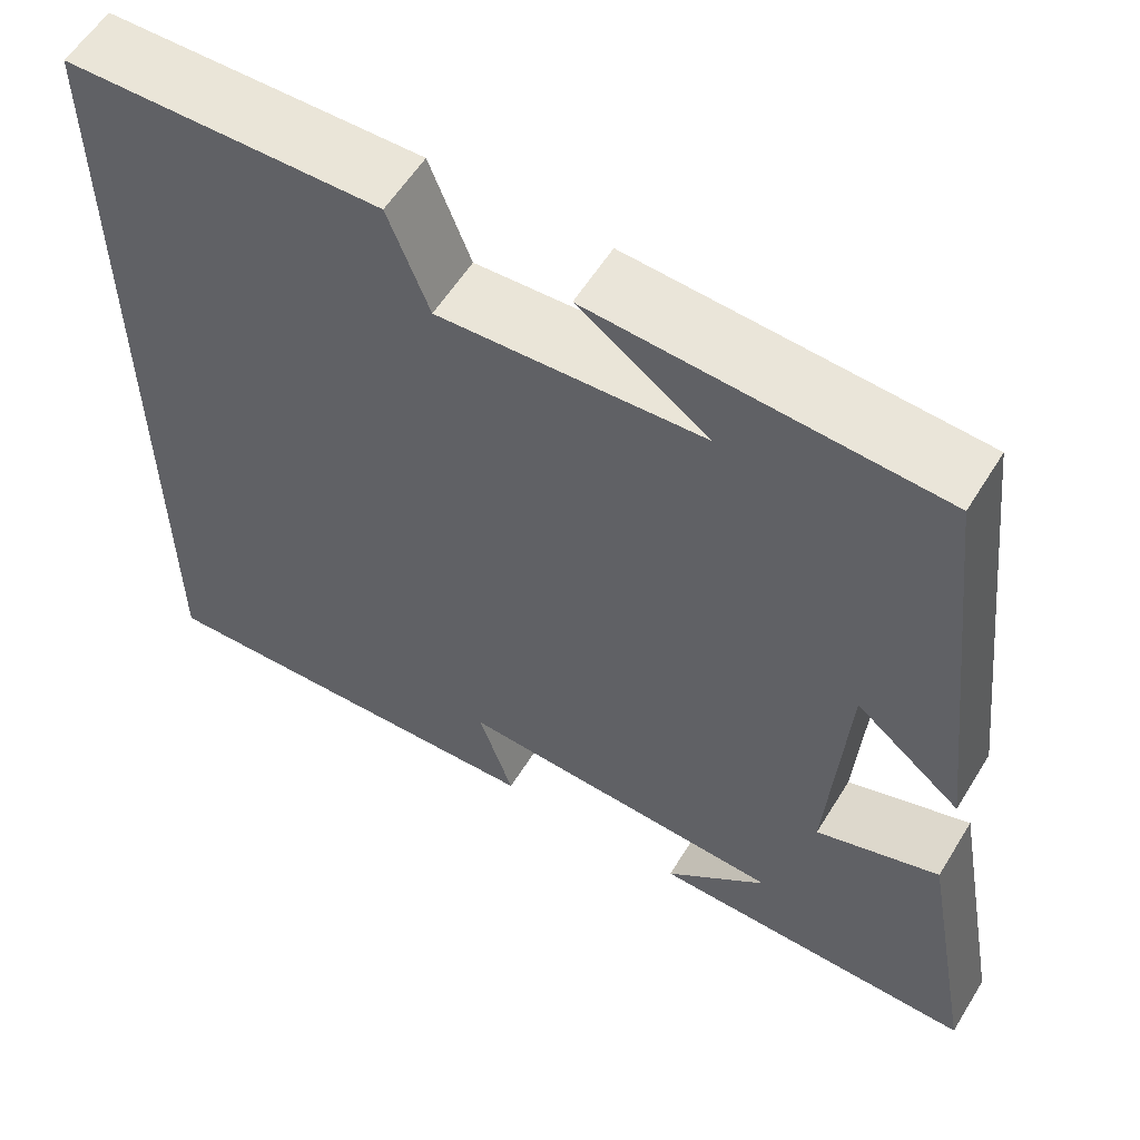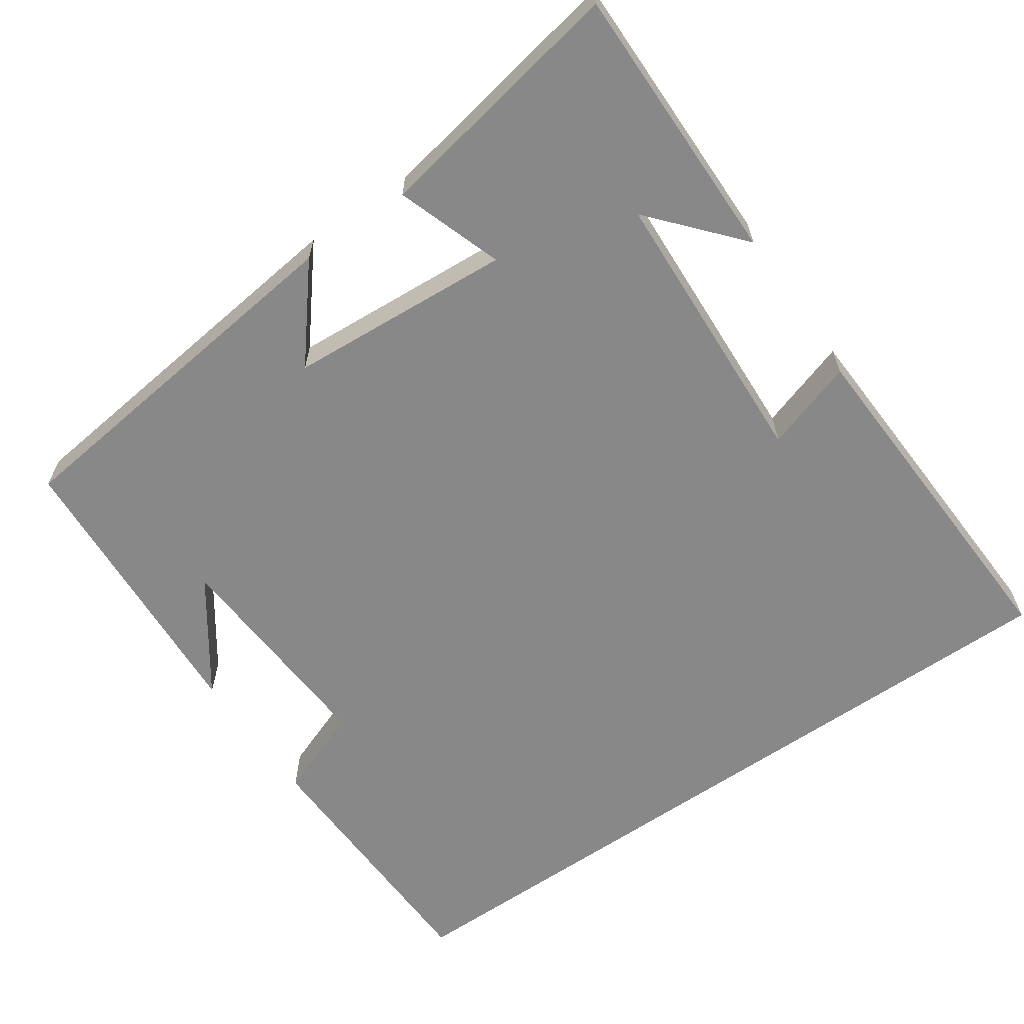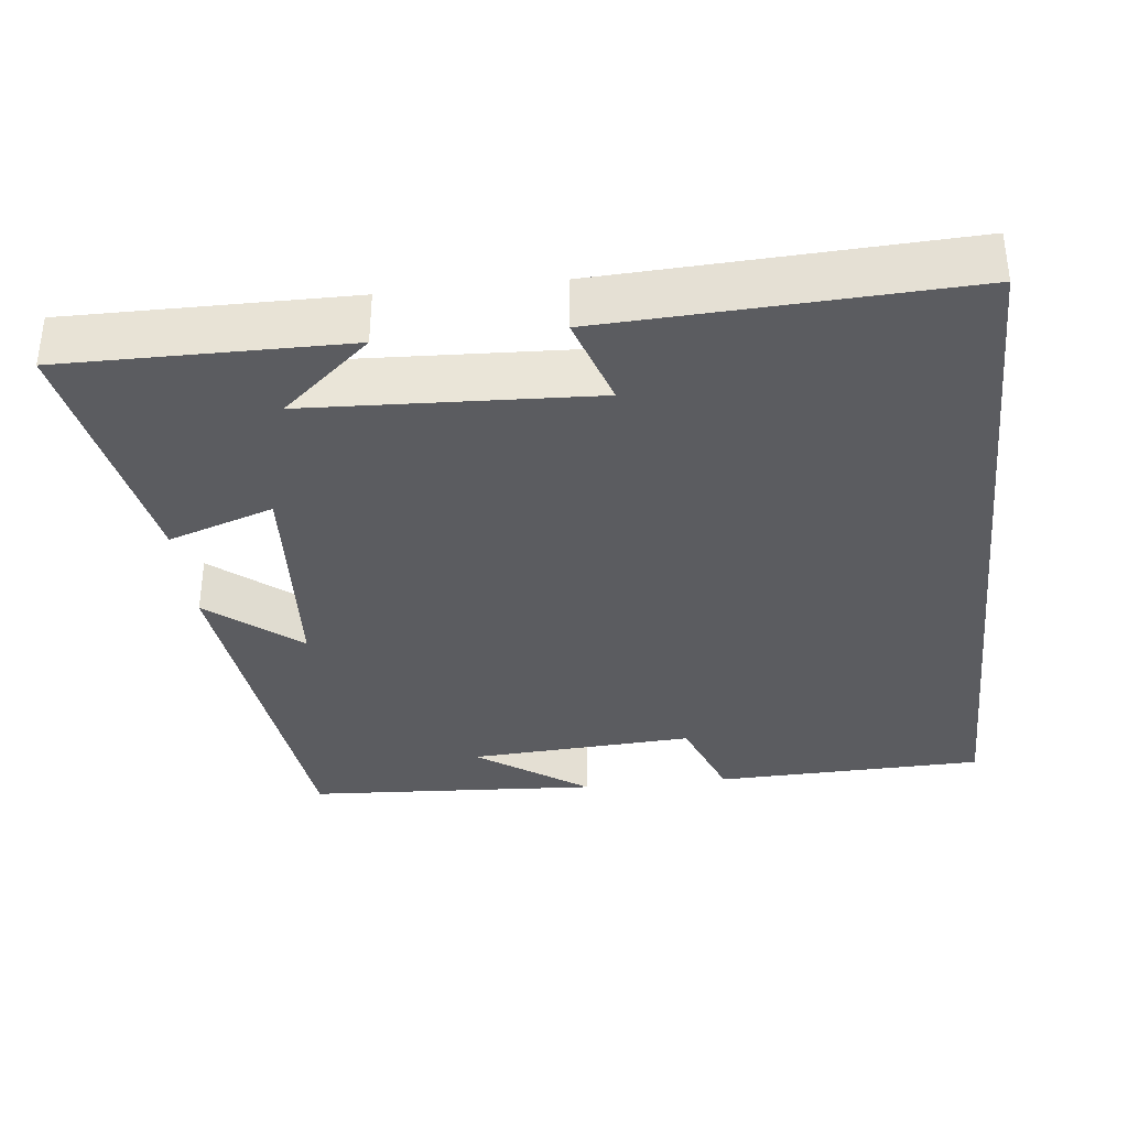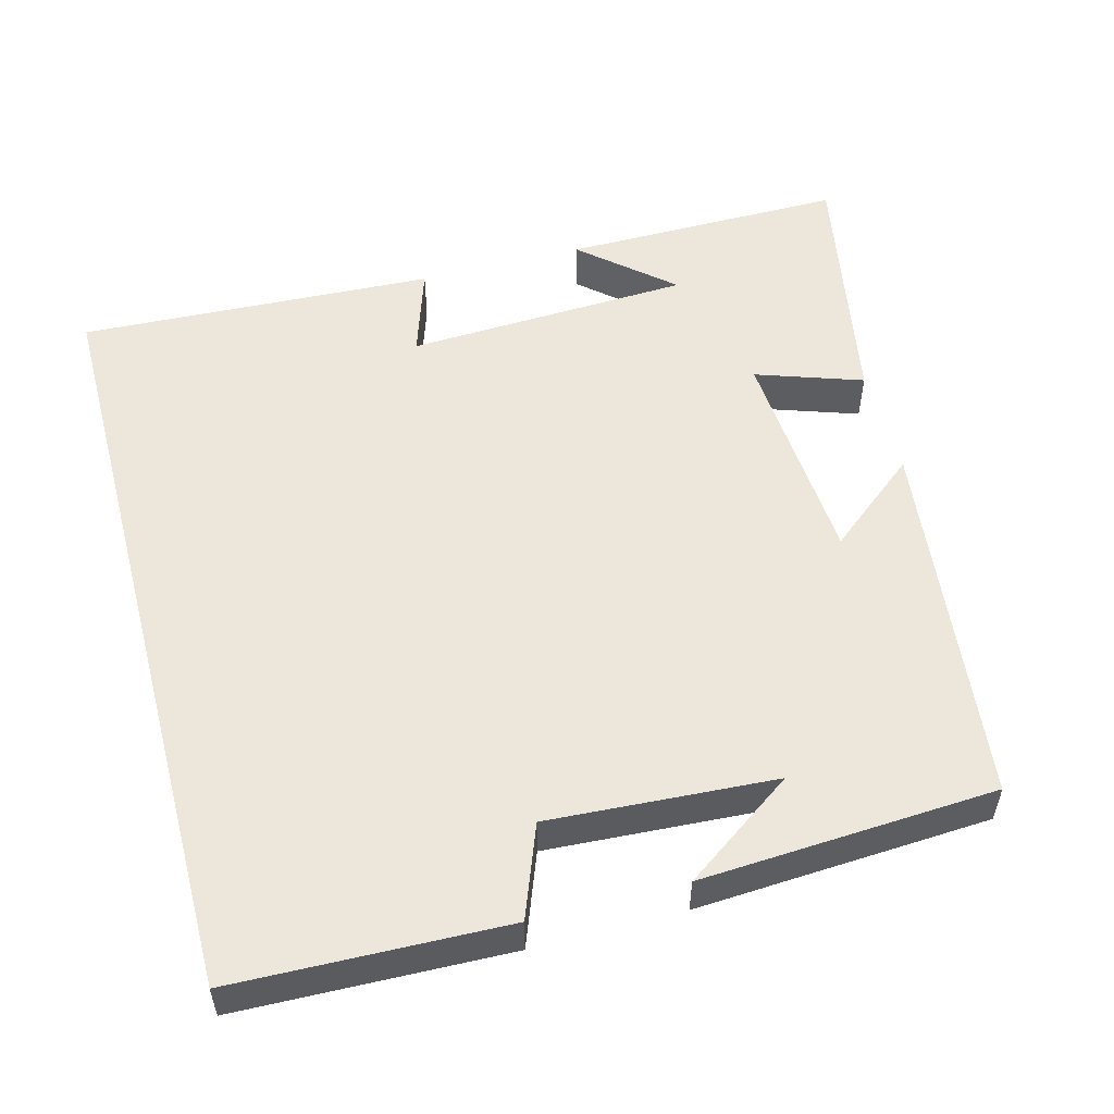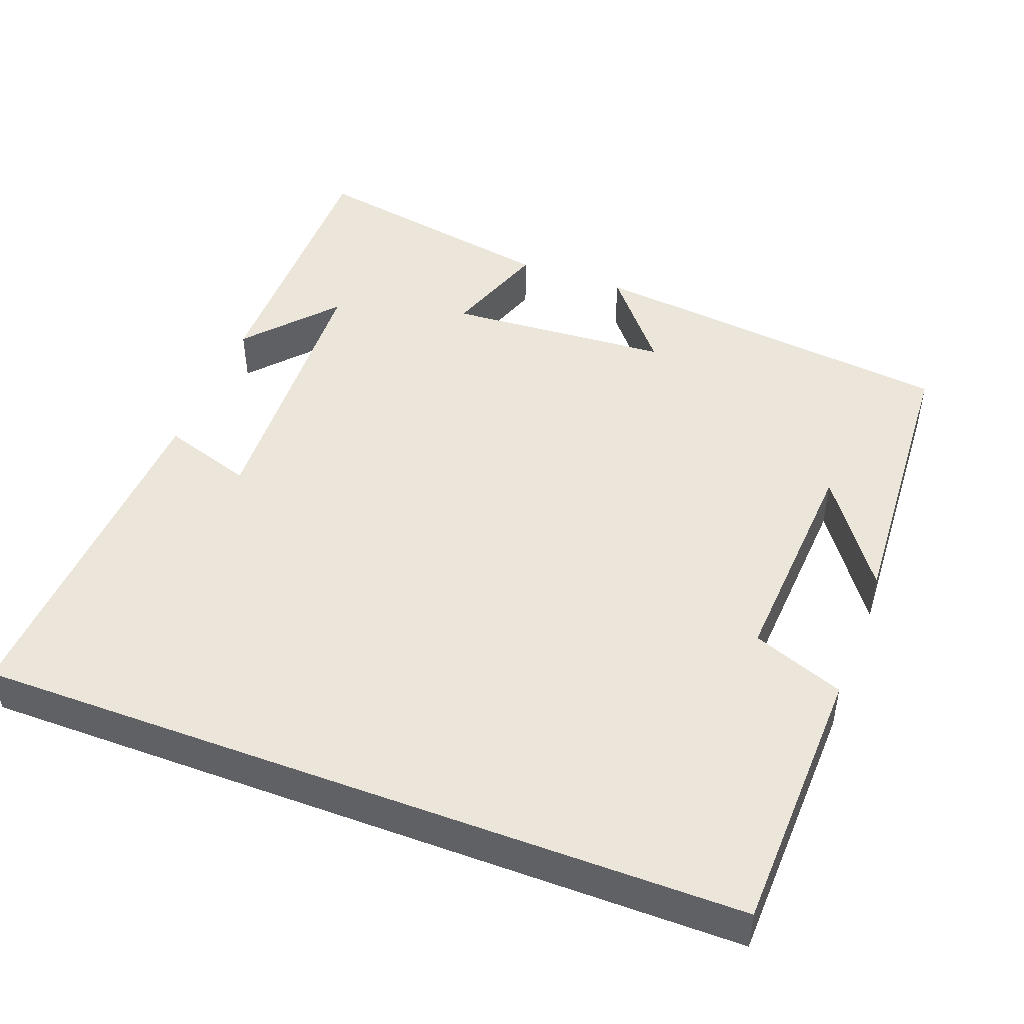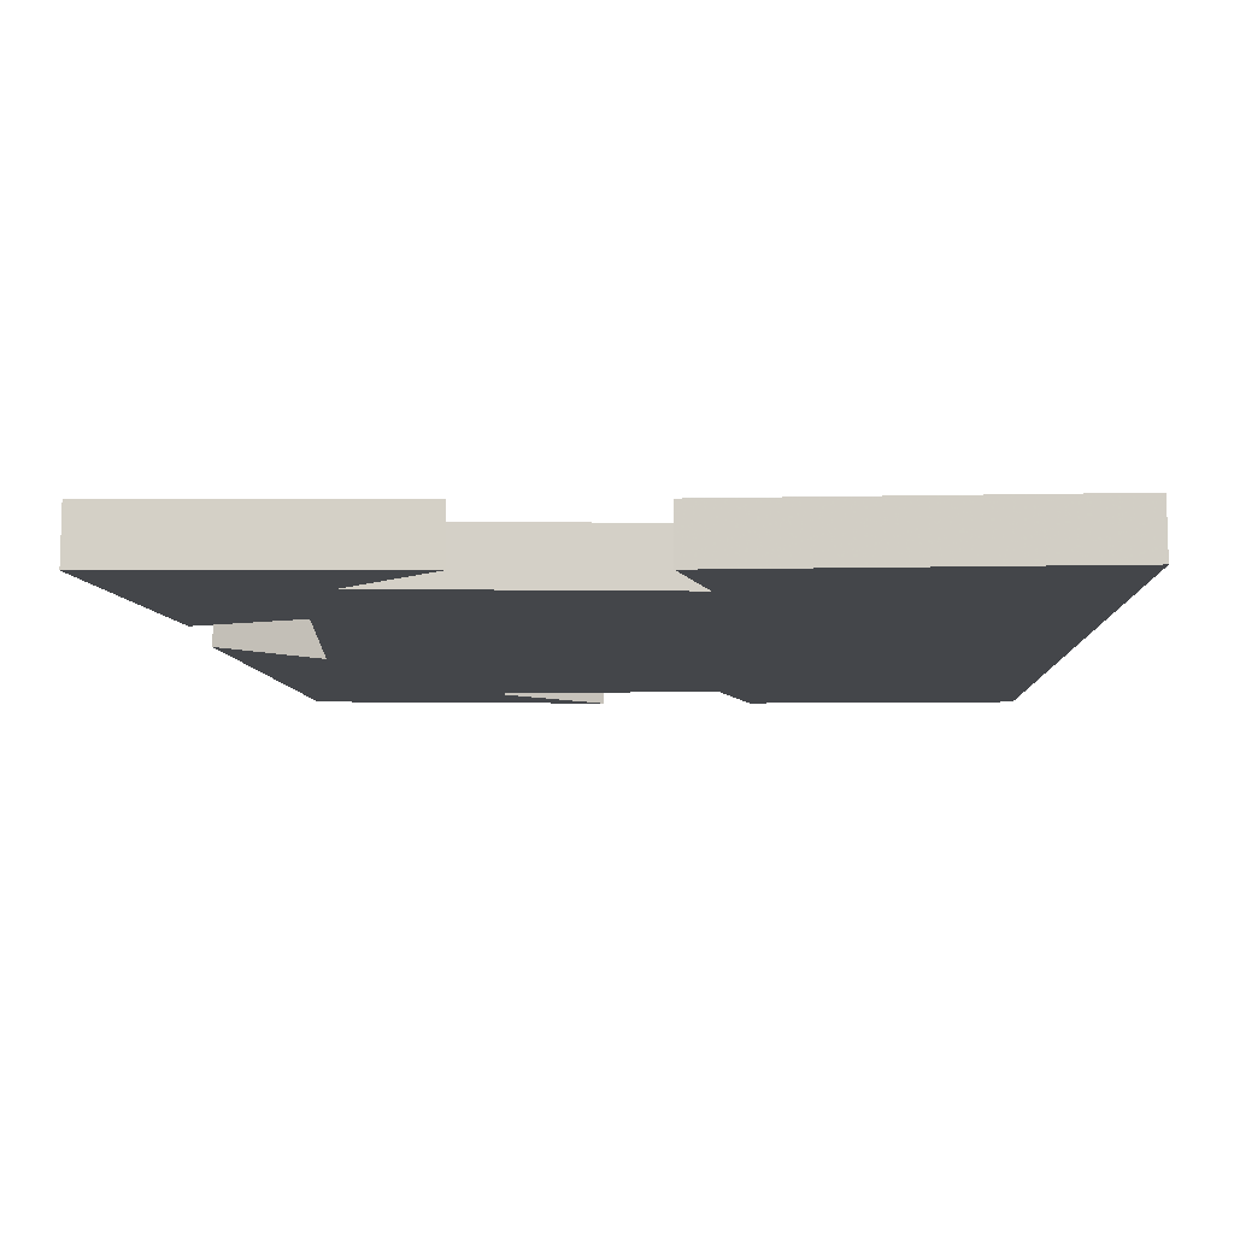
<metadata>
{"format":"obj","ext":"obj","renderer":"f3d","projection":"perspective","resolution":1024,"background":"white","views":[{"elev":58.1,"azim":31.5,"up":"+Z"},{"elev":-62.8,"azim":124.7,"up":"+Y"},{"elev":-35.2,"azim":-173.6,"up":"+Y"},{"elev":53.5,"azim":-14.9,"up":"+Y"},{"elev":46.8,"azim":-69.3,"up":"+Y"},{"elev":-9.4,"azim":-179.3,"up":"+Y"}]}
</metadata>
<code>
v 0.443 0.07 0.477
v 0.5 0.07 -0.015
v 0.38 0.07 0.083
v 0.36 0.07 -0.213
v 0.5 0.07 -0.165
v 0.562 0.07 -0.503
v 0.19 0.07 -0.5
v 0.307 0.07 -0.398
v -0.069 0.07 -0.38
v -0.03 0.07 -0.5
v -0.5 0.07 -0.521
v -0.5 0.07 0.49
v -0.143 0.07 0.5
v -0.097 0.07 0.379
v 0.201 0.07 0.397
v 0.055 0.07 0.5
v 0.443 0 0.477
v 0.5 0 -0.015
v 0.38 0 0.083
v 0.36 0 -0.213
v 0.5 0 -0.165
v 0.562 0 -0.503
v 0.19 0 -0.5
v 0.307 0 -0.398
v -0.069 0 -0.38
v -0.03 0 -0.5
v -0.5 0 -0.521
v -0.5 0 0.49
v -0.143 0 0.5
v -0.097 0 0.379
v 0.201 0 0.397
v 0.055 0 0.5
f 15 16 1
f 11 12 13 14
f 11 14 15
f 9 10 11
f 9 11 15 1
f 6 7 8
f 4 5 6 8
f 3 4 8 9
f 1 2 3
f 1 3 9
f 17 32 31
f 30 29 28 27
f 31 30 27
f 27 26 25
f 17 31 27 25
f 24 23 22
f 24 22 21 20
f 25 24 20 19
f 19 18 17
f 25 19 17
f 1 17 18 2
f 2 18 19 3
f 3 19 20 4
f 4 20 21 5
f 5 21 22 6
f 6 22 23 7
f 7 23 24 8
f 8 24 25 9
f 9 25 26 10
f 10 26 27 11
f 11 27 28 12
f 12 28 29 13
f 13 29 30 14
f 14 30 31 15
f 15 31 32 16
f 16 32 17 1

</code>
